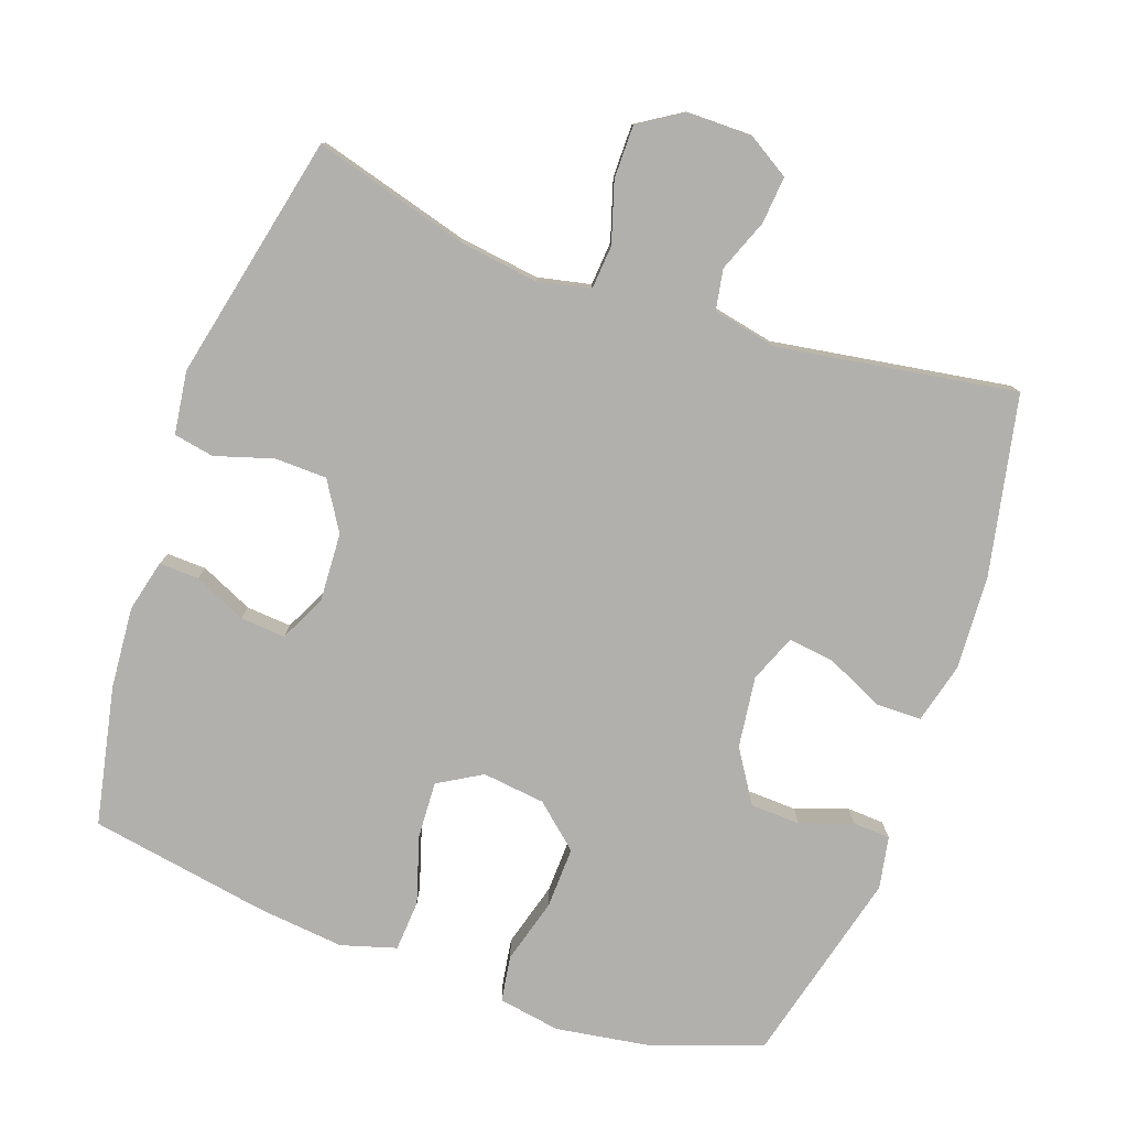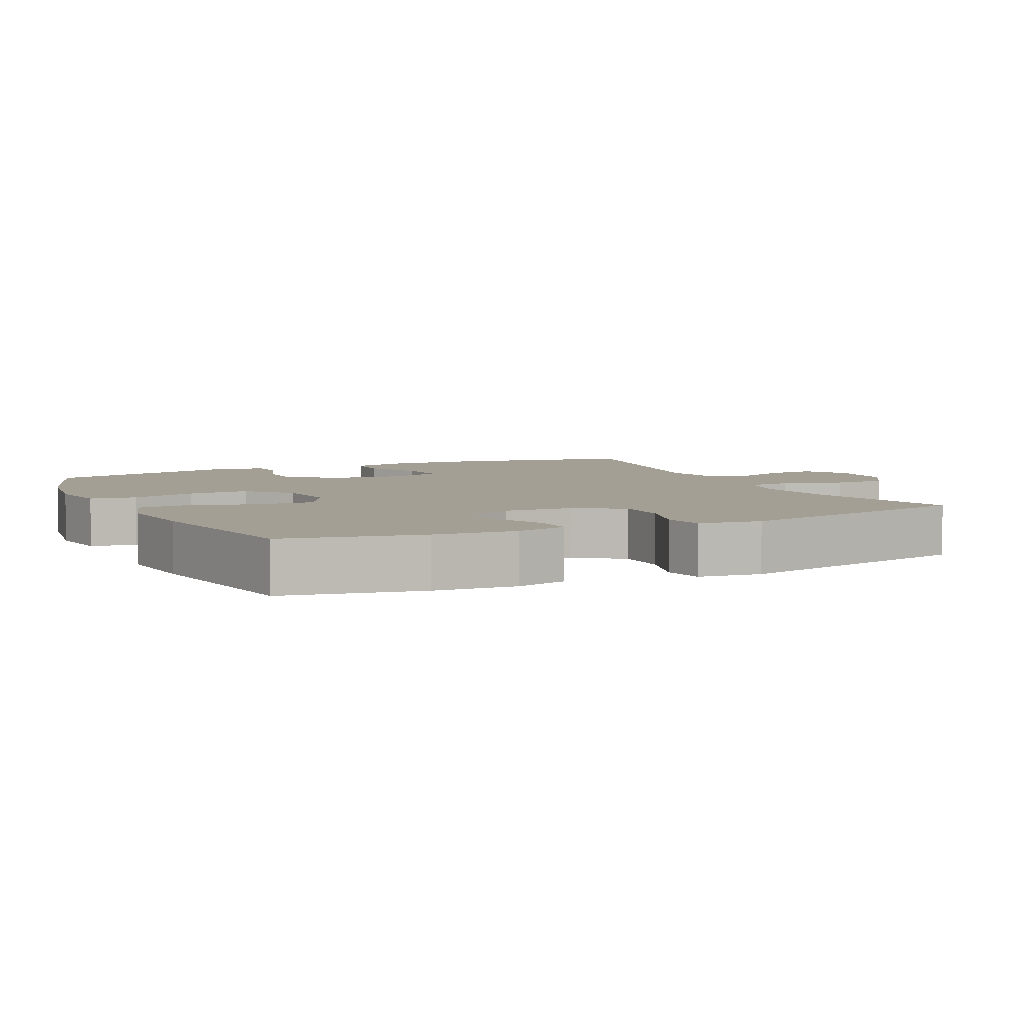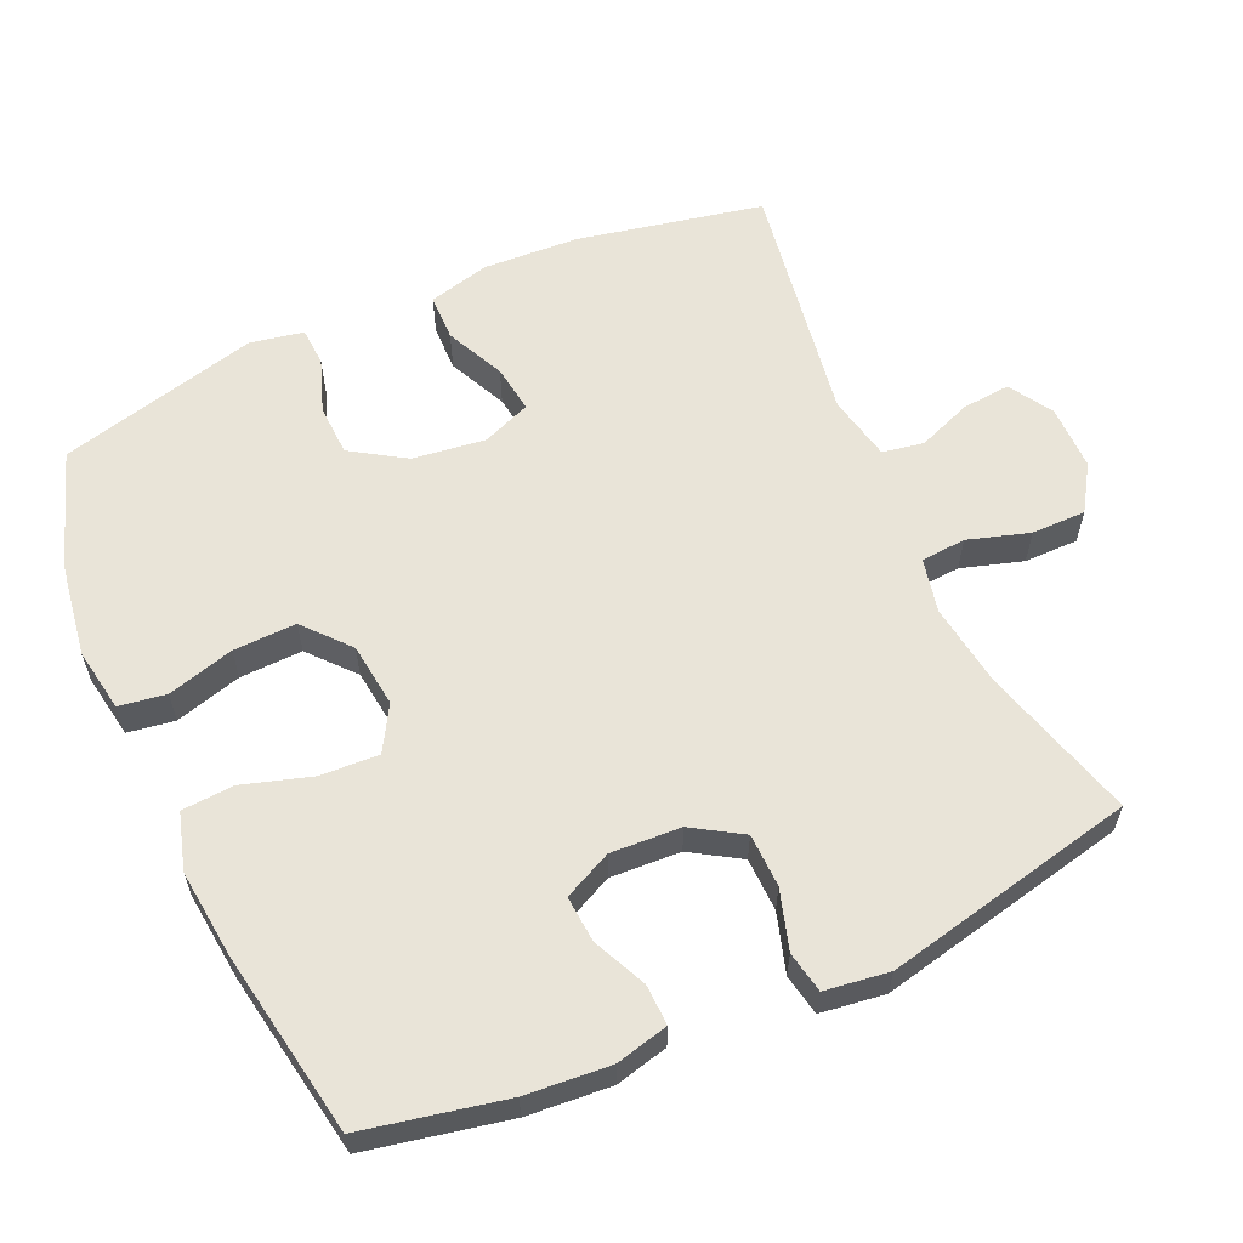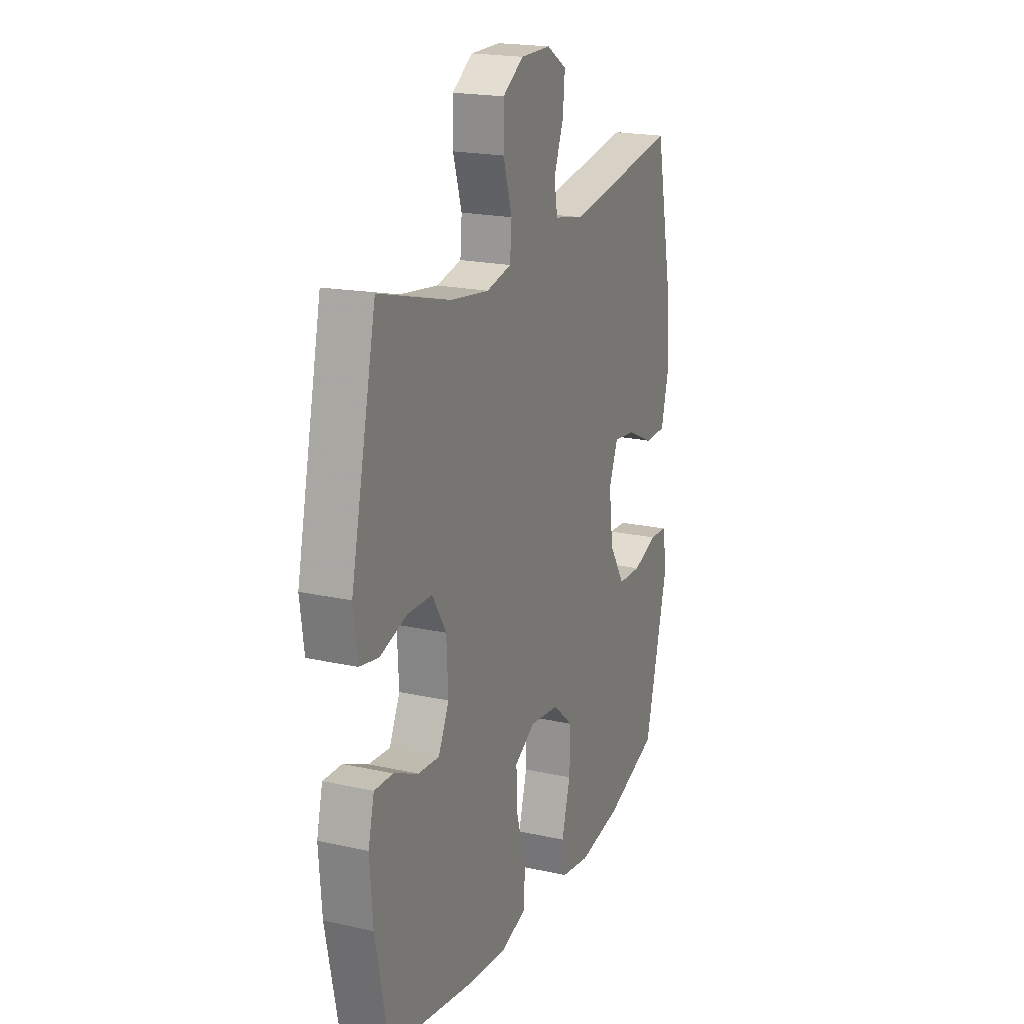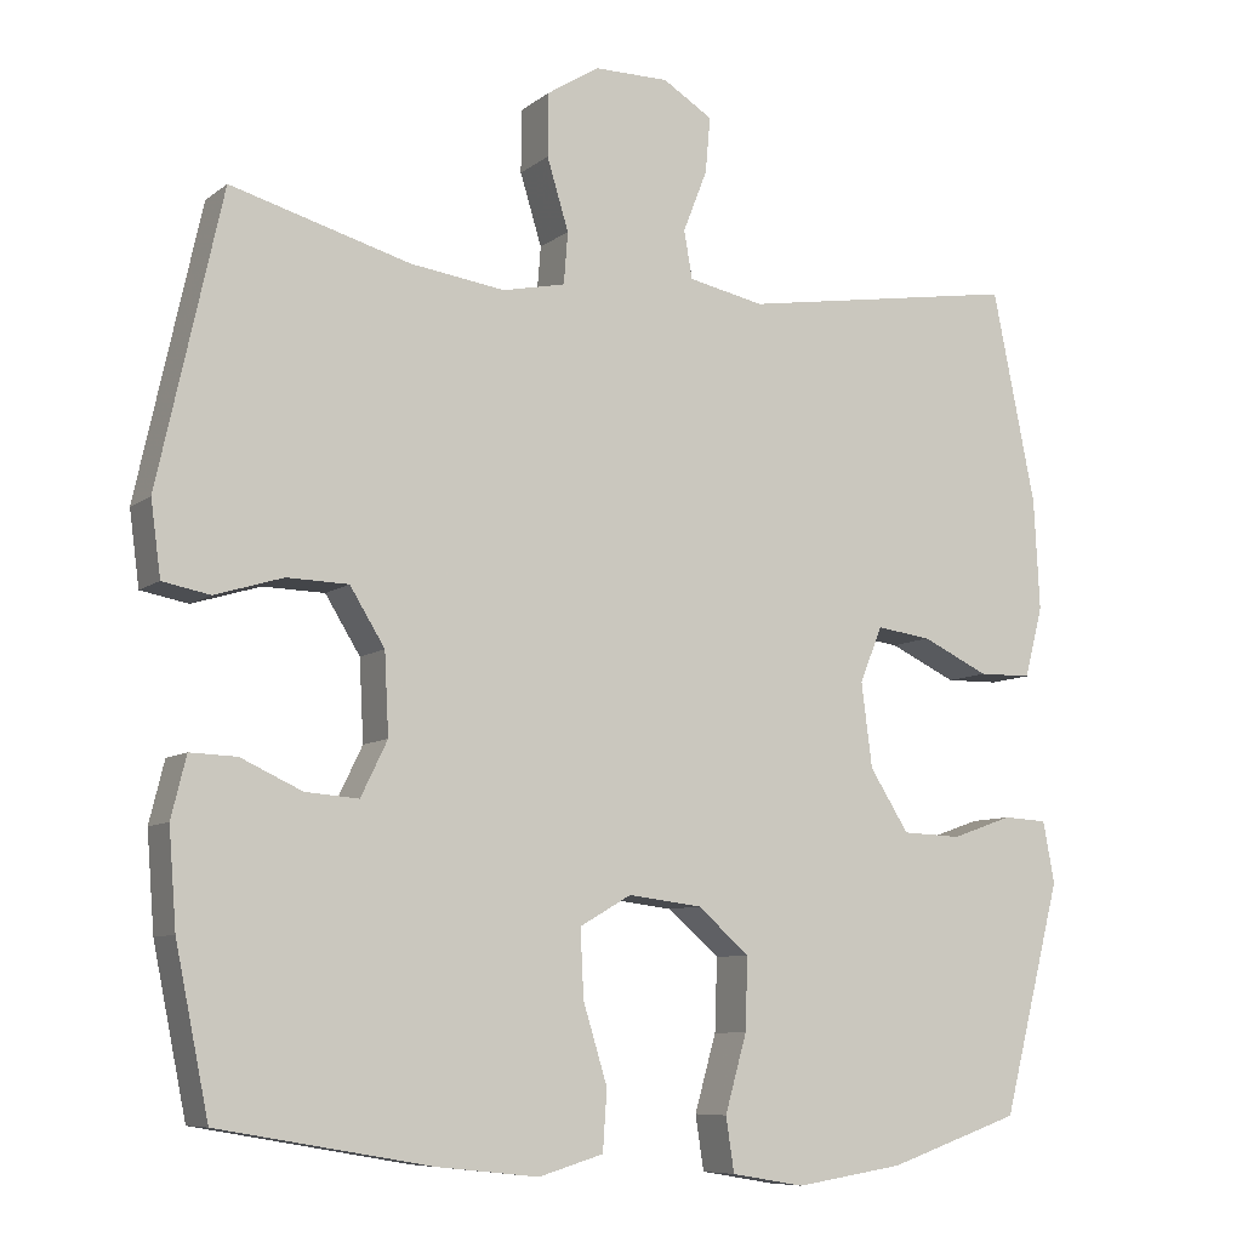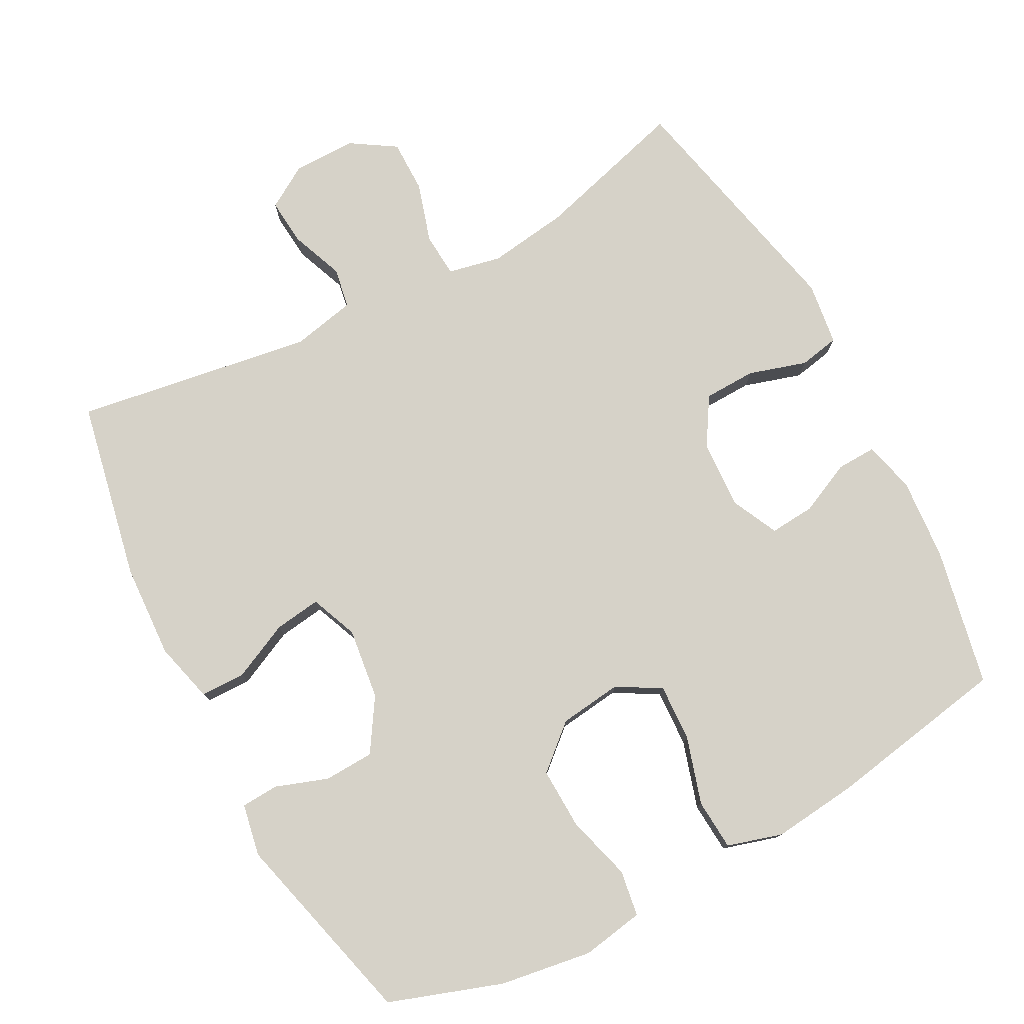
<metadata>
{"format":"obj","ext":"obj","renderer":"f3d","projection":"perspective","resolution":1024,"background":"white","views":[{"elev":-78.7,"azim":-19.4,"up":"+Y"},{"elev":5.6,"azim":-115.5,"up":"+Y"},{"elev":60.1,"azim":-114.1,"up":"+Y"},{"elev":20.0,"azim":-67.7,"up":"+Z"},{"elev":-8.2,"azim":-27.8,"up":"+Z"},{"elev":77.8,"azim":152.0,"up":"+Y"}]}
</metadata>
<code>
v -0.5 0.07 0.5
v -0.284 0.07 0.439
v -0.17 0.07 0.423
v -0.095 0.07 0.439
v -0.09 0.07 0.501
v -0.116 0.07 0.586
v -0.116 0.07 0.661
v -0.053 0.07 0.701
v 0.037 0.07 0.701
v 0.097 0.07 0.664
v 0.091 0.07 0.597
v 0.062 0.07 0.523
v 0.072 0.07 0.466
v 0.163 0.07 0.447
v 0.5 0.07 0.5
v 0.552 0.07 0.245
v 0.559 0.07 0.112
v 0.537 0.07 0.027
v 0.473 0.07 0.026
v 0.392 0.07 0.064
v 0.326 0.07 0.073
v 0.299 0.07 0.006
v 0.312 0.07 -0.095
v 0.359 0.07 -0.169
v 0.43 0.07 -0.172
v 0.504 0.07 -0.146
v 0.557 0.07 -0.149
v 0.571 0.07 -0.223
v 0.5 0.07 -0.5
v 0.34 0.07 -0.555
v 0.21 0.07 -0.575
v 0.122 0.07 -0.56
v 0.112 0.07 -0.495
v 0.138 0.07 -0.403
v 0.141 0.07 -0.316
v 0.079 0.07 -0.262
v -0.01 0.07 -0.251
v -0.072 0.07 -0.287
v -0.068 0.07 -0.368
v -0.039 0.07 -0.463
v -0.044 0.07 -0.535
v -0.122 0.07 -0.558
v -0.243 0.07 -0.545
v -0.5 0.07 -0.5
v -0.54 0.07 -0.304
v -0.549 0.07 -0.188
v -0.531 0.07 -0.115
v -0.475 0.07 -0.117
v -0.401 0.07 -0.151
v -0.337 0.07 -0.156
v -0.305 0.07 -0.09
v -0.31 0.07 0.007
v -0.352 0.07 0.075
v -0.426 0.07 0.077
v -0.508 0.07 0.052
v -0.565 0.07 0.063
v -0.577 0.07 0.152
v -0.5 0 0.5
v -0.284 0 0.439
v -0.17 0 0.423
v -0.095 0 0.439
v -0.09 0 0.501
v -0.116 0 0.586
v -0.116 0 0.661
v -0.053 0 0.701
v 0.037 0 0.701
v 0.097 0 0.664
v 0.091 0 0.597
v 0.062 0 0.523
v 0.072 0 0.466
v 0.163 0 0.447
v 0.5 0 0.5
v 0.552 0 0.245
v 0.559 0 0.112
v 0.537 0 0.027
v 0.473 0 0.026
v 0.392 0 0.064
v 0.326 0 0.073
v 0.299 0 0.006
v 0.312 0 -0.095
v 0.359 0 -0.169
v 0.43 0 -0.172
v 0.504 0 -0.146
v 0.557 0 -0.149
v 0.571 0 -0.223
v 0.5 0 -0.5
v 0.34 0 -0.555
v 0.21 0 -0.575
v 0.122 0 -0.56
v 0.112 0 -0.495
v 0.138 0 -0.403
v 0.141 0 -0.316
v 0.079 0 -0.262
v -0.01 0 -0.251
v -0.072 0 -0.287
v -0.068 0 -0.368
v -0.039 0 -0.463
v -0.044 0 -0.535
v -0.122 0 -0.558
v -0.243 0 -0.545
v -0.5 0 -0.5
v -0.54 0 -0.304
v -0.549 0 -0.188
v -0.531 0 -0.115
v -0.475 0 -0.117
v -0.401 0 -0.151
v -0.337 0 -0.156
v -0.305 0 -0.09
v -0.31 0 0.007
v -0.352 0 0.075
v -0.426 0 0.077
v -0.508 0 0.052
v -0.565 0 0.063
v -0.577 0 0.152
f 57 1 2
f 56 57 2
f 55 56 2
f 54 55 2
f 53 54 2 3
f 52 53 3 4
f 51 52 4
f 47 48 49
f 46 47 49
f 45 46 49
f 44 45 49
f 43 44 49
f 42 43 49
f 41 42 49
f 40 41 49
f 39 40 49
f 38 39 49 50
f 37 38 50 51
f 32 33 34
f 31 32 34
f 30 31 34
f 29 30 34
f 28 29 34
f 27 28 34
f 26 27 34
f 25 26 34
f 24 25 34 35
f 23 24 35 36
f 18 19 20
f 17 18 20
f 16 17 20
f 15 16 20
f 14 15 20
f 13 14 20 21
f 10 11 12
f 9 10 12
f 8 9 12
f 7 8 12
f 6 7 12
f 5 6 12
f 4 5 12 13
f 51 4 13
f 37 51 13
f 36 37 13
f 23 36 13
f 22 23 13
f 13 21 22
f 59 58 114
f 59 114 113
f 59 113 112
f 59 112 111
f 60 59 111 110
f 61 60 110 109
f 61 109 108
f 106 105 104
f 106 104 103
f 106 103 102
f 106 102 101
f 106 101 100
f 106 100 99
f 106 99 98
f 106 98 97
f 106 97 96
f 107 106 96 95
f 108 107 95 94
f 91 90 89
f 91 89 88
f 91 88 87
f 91 87 86
f 91 86 85
f 91 85 84
f 91 84 83
f 91 83 82
f 92 91 82 81
f 93 92 81 80
f 77 76 75
f 77 75 74
f 77 74 73
f 77 73 72
f 77 72 71
f 78 77 71 70
f 69 68 67
f 69 67 66
f 69 66 65
f 69 65 64
f 69 64 63
f 69 63 62
f 70 69 62 61
f 70 61 108
f 70 108 94
f 70 94 93
f 70 93 80
f 70 80 79
f 79 78 70
f 1 58 59 2
f 2 59 60 3
f 3 60 61 4
f 4 61 62 5
f 5 62 63 6
f 6 63 64 7
f 7 64 65 8
f 8 65 66 9
f 9 66 67 10
f 10 67 68 11
f 11 68 69 12
f 12 69 70 13
f 13 70 71 14
f 14 71 72 15
f 15 72 73 16
f 16 73 74 17
f 17 74 75 18
f 18 75 76 19
f 19 76 77 20
f 20 77 78 21
f 21 78 79 22
f 22 79 80 23
f 23 80 81 24
f 24 81 82 25
f 25 82 83 26
f 26 83 84 27
f 27 84 85 28
f 28 85 86 29
f 29 86 87 30
f 30 87 88 31
f 31 88 89 32
f 32 89 90 33
f 33 90 91 34
f 34 91 92 35
f 35 92 93 36
f 36 93 94 37
f 37 94 95 38
f 38 95 96 39
f 39 96 97 40
f 40 97 98 41
f 41 98 99 42
f 42 99 100 43
f 43 100 101 44
f 44 101 102 45
f 45 102 103 46
f 46 103 104 47
f 47 104 105 48
f 48 105 106 49
f 49 106 107 50
f 50 107 108 51
f 51 108 109 52
f 52 109 110 53
f 53 110 111 54
f 54 111 112 55
f 55 112 113 56
f 56 113 114 57
f 57 114 58 1

</code>
